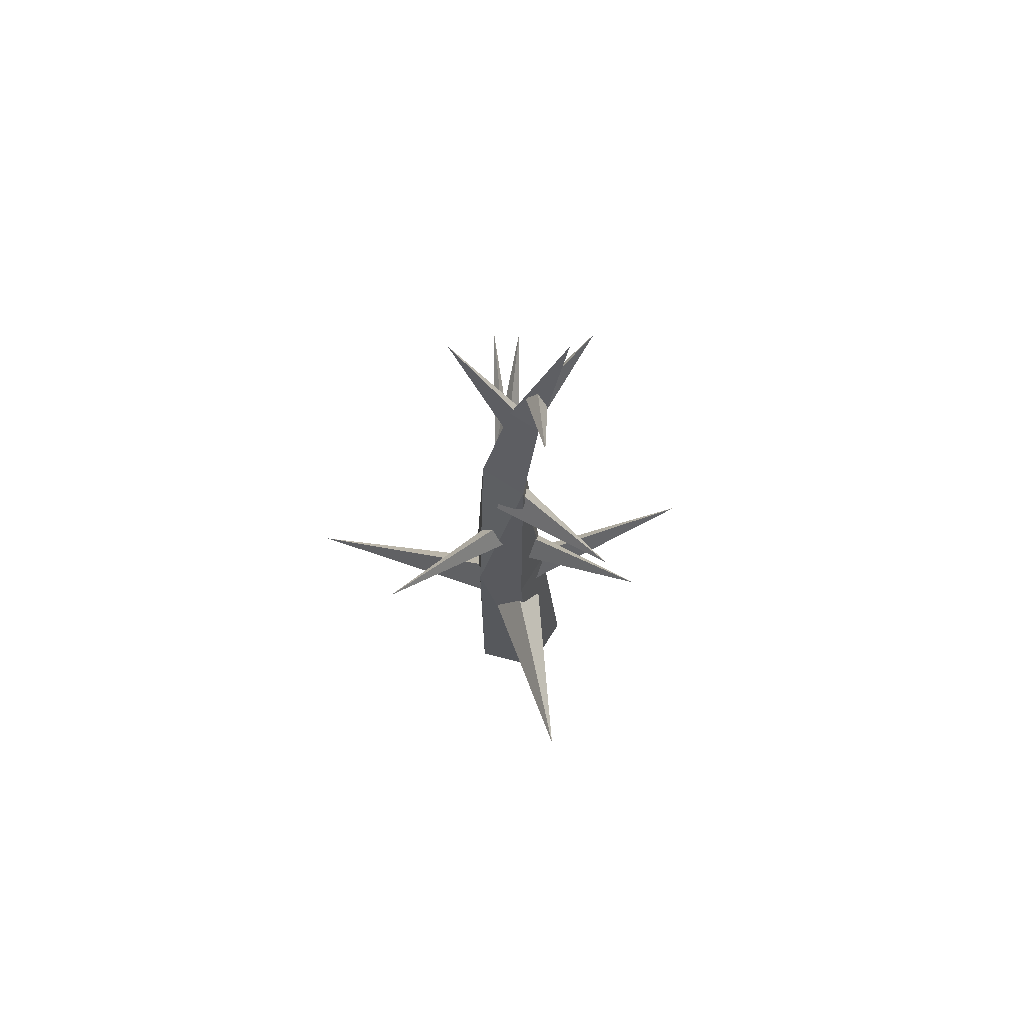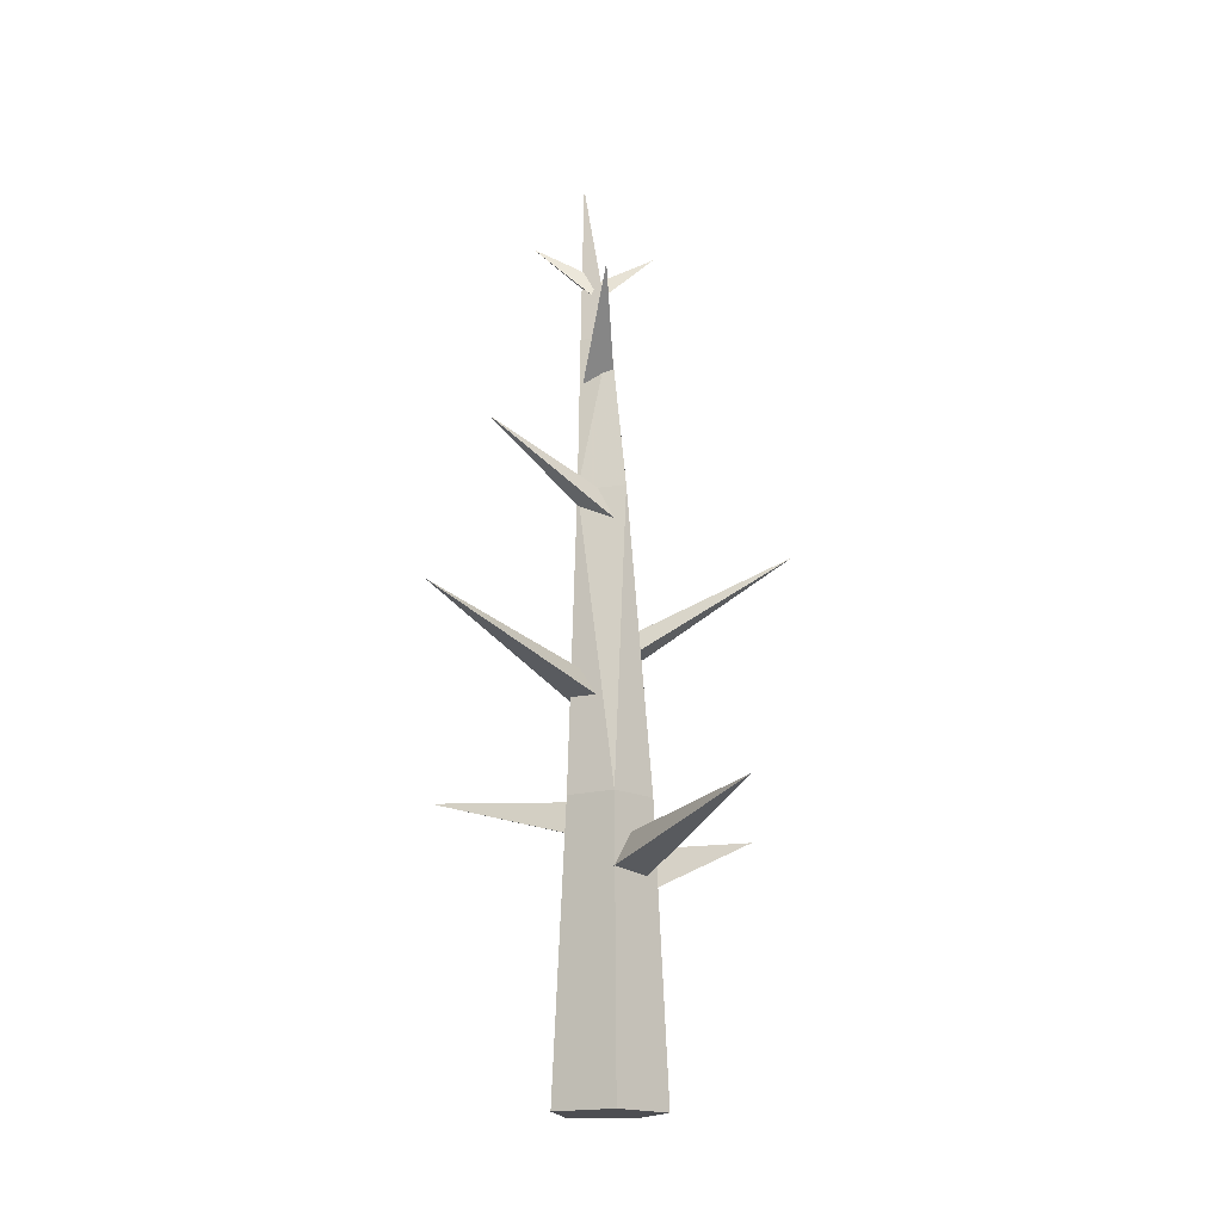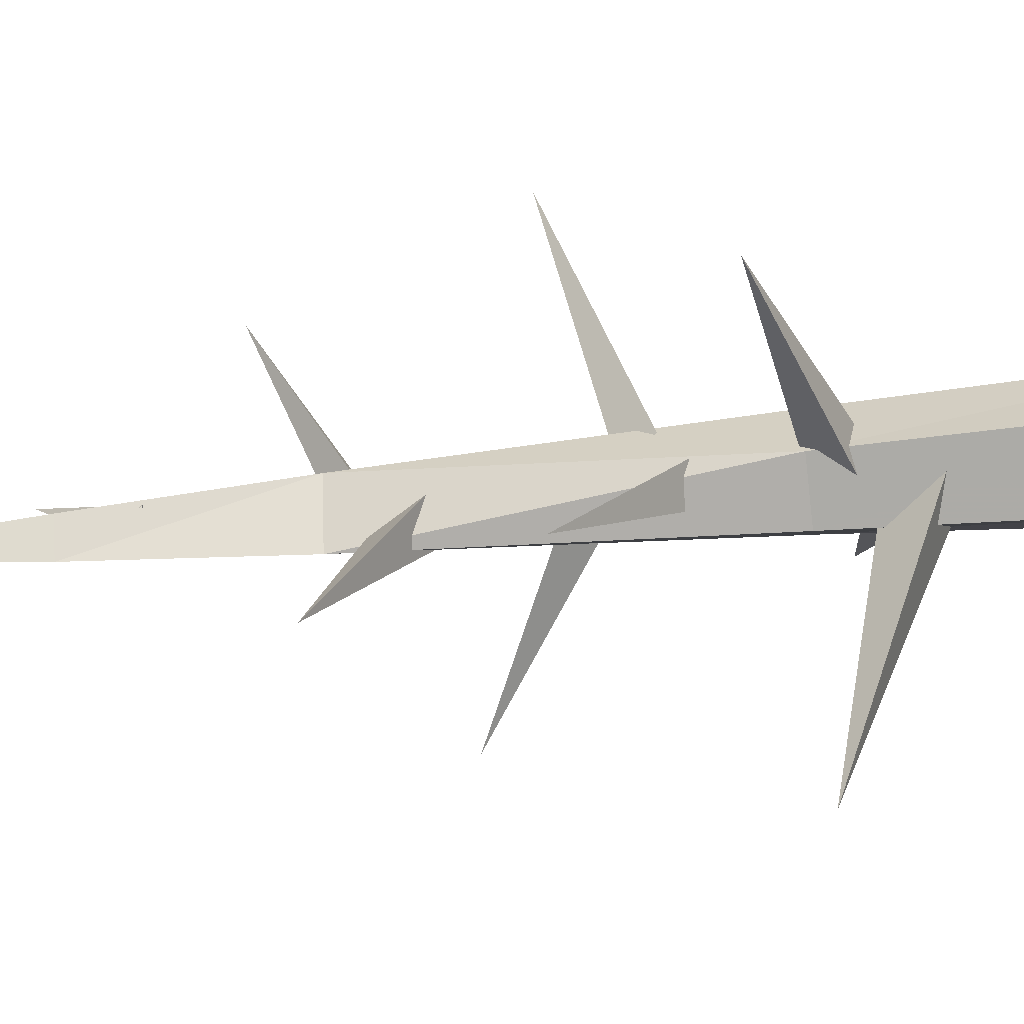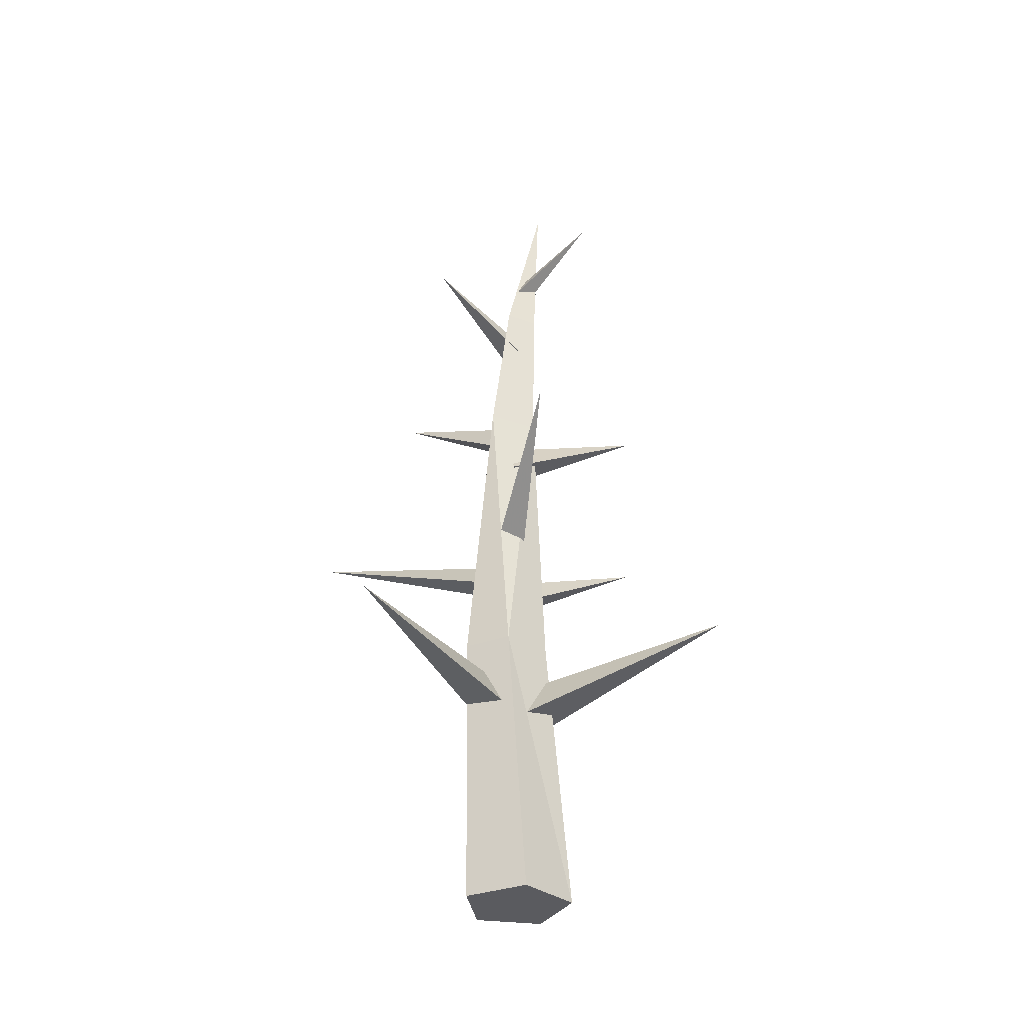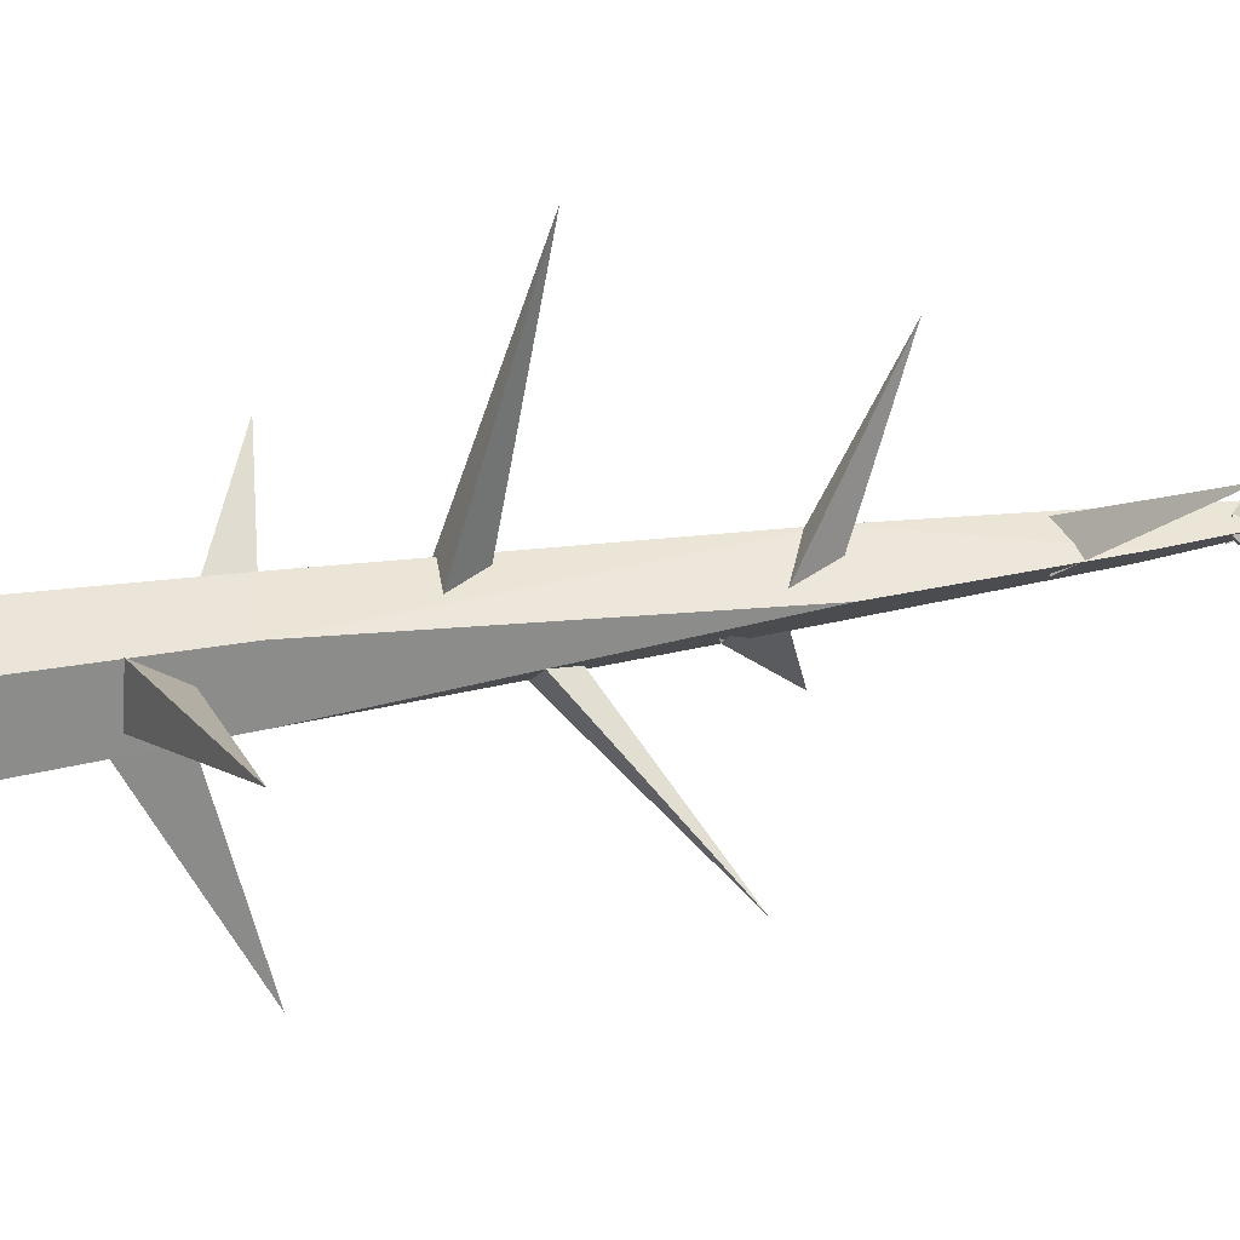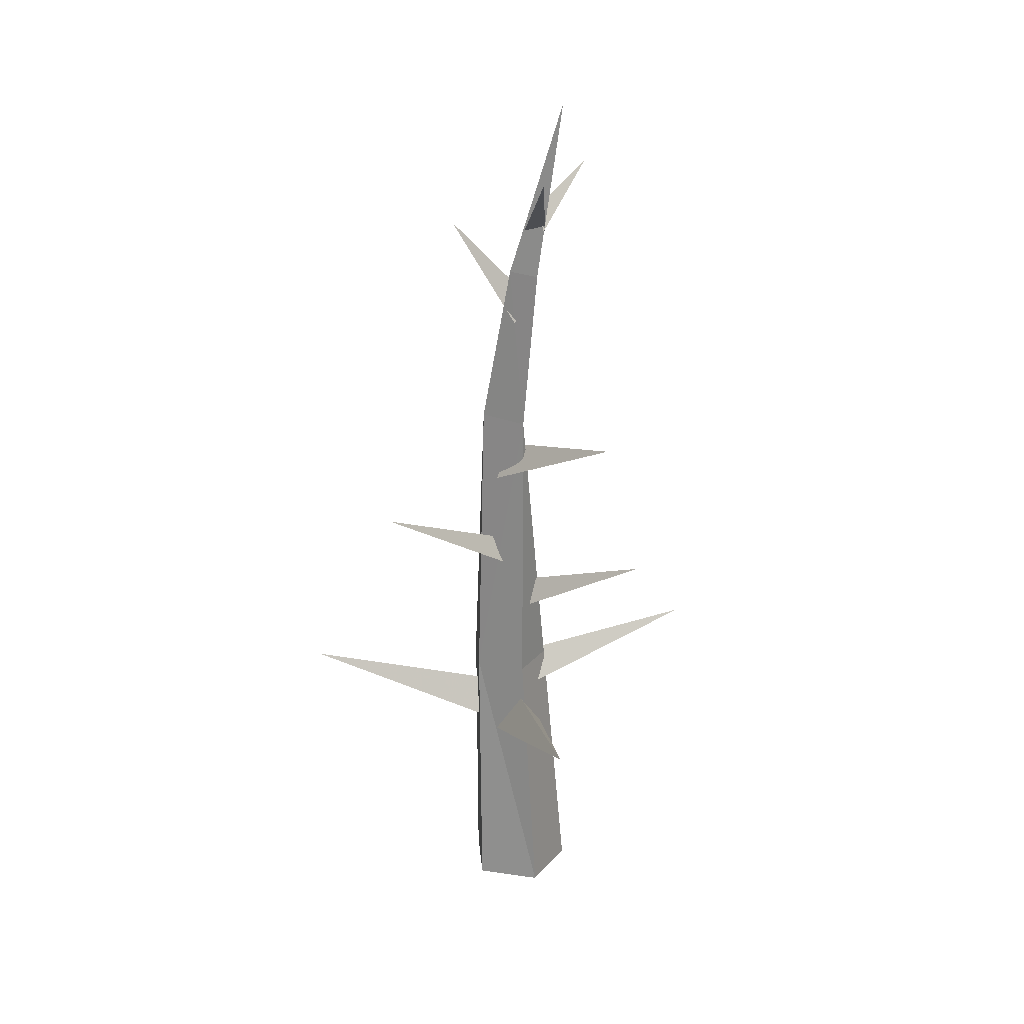
<metadata>
{"format":"obj","ext":"obj","renderer":"f3d","projection":"perspective","resolution":1024,"background":"white","views":[{"elev":70.4,"azim":163.2,"up":"+Y"},{"elev":-17.2,"azim":33.2,"up":"+Y"},{"elev":-38.8,"azim":-81.6,"up":"+Z"},{"elev":-33.0,"azim":103.3,"up":"+Y"},{"elev":39.5,"azim":78.8,"up":"+Z"},{"elev":25.7,"azim":162.1,"up":"+Y"}]}
</metadata>
<code>
v  -0.1029 -0.0005 -0.0412
v  -0.0644 0.4891 -0.0216
v  0.0003 0.4891 -0.0778
v  -0.0167 -0.0005 -0.1162
v  -0.0583 -0.0005 0.0639
v  -0.03 0.4891 0.0666
v  0.0555 -0.0005 0.054
v  0.0553 0.4891 0.0592
v  0.0812 -0.0005 -0.0573
v  0.0746 0.4891 -0.0243
v  -0.0315 1.013 0.0382
v  -0.0079 1.013 -0.0552
v  0.0495 1.013 0.0138
v  -0.053 1.302 -0.001
v  -0.0816 1.62 -0.0531
v  -0.0347 1.302 -0.0534
v  0.0032 1.302 -0.0083
v  -0.0015 0.412 -0.0284
v  0.0466 0.3409 -0.0428
v  0.0346 0.4853 -0.4088
v  -0.0495 0.3409 -0.0428
v  -0.0278 0.6607 -0.0193
v  -0.0093 0.6117 -0.0428
v  -0.1906 0.7464 -0.2021
v  -0.0563 0.6117 -0.0099
v  -0.0279 1.254 -0.0183
v  -0.0462 1.206 0.0048
v  0.0774 1.367 0.1165
v  0 1.206 -0.0275
v  0.0085 0.4216 -0.0023
v  -0.005 0.3515 0.0385
v  0.3619 0.4561 0.164
v  0.0422 0.3515 -0.0289
v  -0.0108 0.49 -0.0111
v  -0.0065 0.4263 -0.0492
v  -0.3595 0.5281 -0.0078
v  -0.0129 0.425 0.0249
v  0.016 0.999 -0.0044
v  -0.0131 0.9501 -0.0115
v  -0.0824 1.096 0.2197
v  0.0364 0.9501 0.0176
v  -0.009 0.6918 0.0238
v  -0.0377 0.647 0.0454
v  -0.0796 0.7741 0.3814
v  0.0197 0.647 0.0454
v  0.0155 0.7547 -0.0112
v  0.032 0.7096 0.0109
v  0.2771 0.8856 -0.1333
v  0.014 0.7096 -0.0387
v  -0.0366 1.426 -0.0353
v  -0.0467 1.389 -0.0552
v  -0.1459 1.495 0.0097
v  -0.0393 1.389 -0.013
v  0.0079 0.9535 -0.0022
v  0.0351 0.8939 -0.0265
v  -0.1145 1.013 -0.2269
v  -0.0282 0.8939 0.0031
v  -0.0393 1.416 -0.0262
v  -0.0202 1.384 -0.0234
v  -0.0084 1.508 -0.1657
v  -0.0537 1.384 -0.0391
g v_tree_05
f 1 2 3 4
f 5 6 2 1
f 7 8 6 5
f 9 10 8 7
f 4 3 10 9
f 11 12 2
f 8 13 11
f 10 13 8
f 10 12 13
f 14 15 16
f 17 15 14
f 16 15 17
f 18 19 20
f 19 21 20
f 21 18 20
f 22 23 24
f 23 25 24
f 25 22 24
f 26 27 28
f 27 29 28
f 29 26 28
f 30 31 32
f 31 33 32
f 33 30 32
f 34 35 36
f 35 37 36
f 37 34 36
f 38 39 40
f 39 41 40
f 41 38 40
f 42 43 44
f 43 45 44
f 45 42 44
f 46 47 48
f 47 49 48
f 49 46 48
f 50 51 52
f 51 53 52
f 53 50 52
f 54 55 56
f 55 57 56
f 57 54 56
f 58 59 60
f 59 61 60
f 61 58 60
f 4 5 1
f 9 7 5
f 5 4 9
f 11 14 16 12
f 17 14 11 13
f 12 16 17 13
f 12 3 2
f 2 6 11
f 10 3 12
f 11 6 8

</code>
